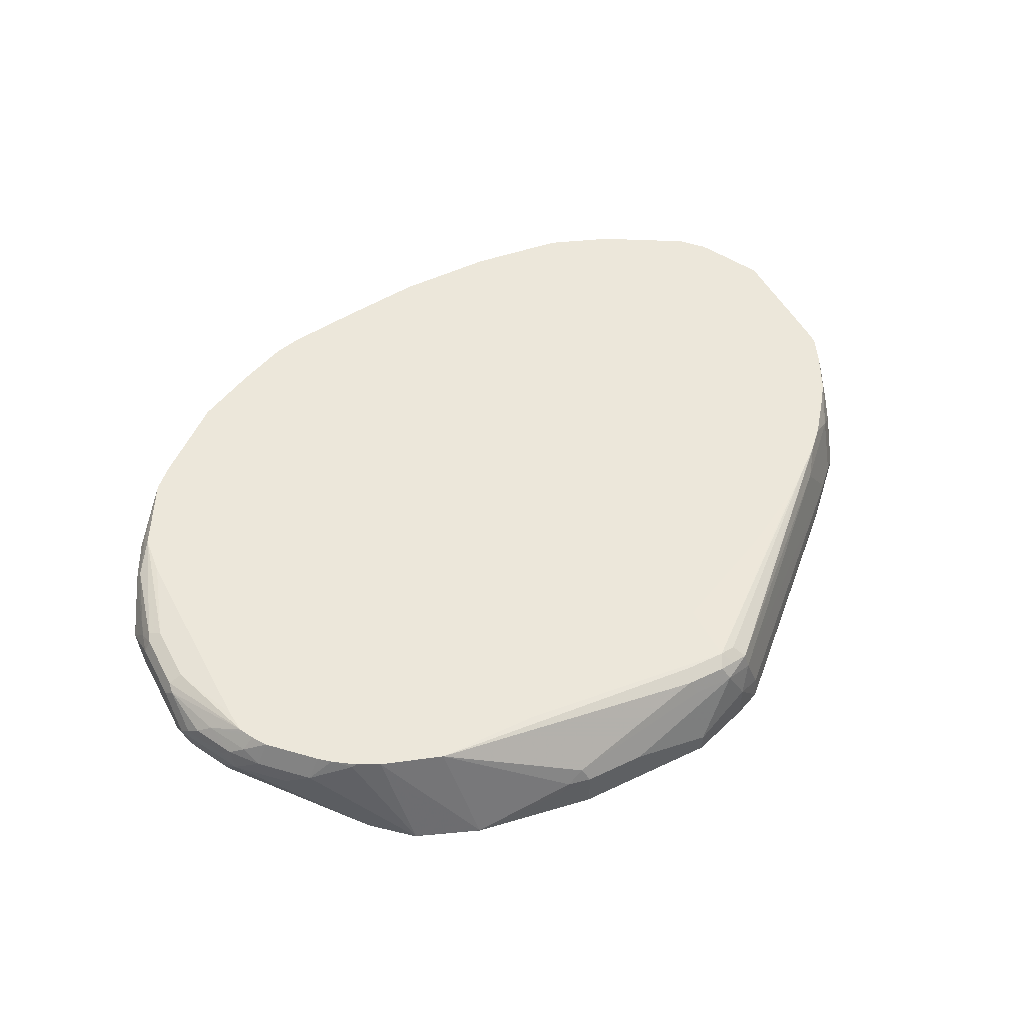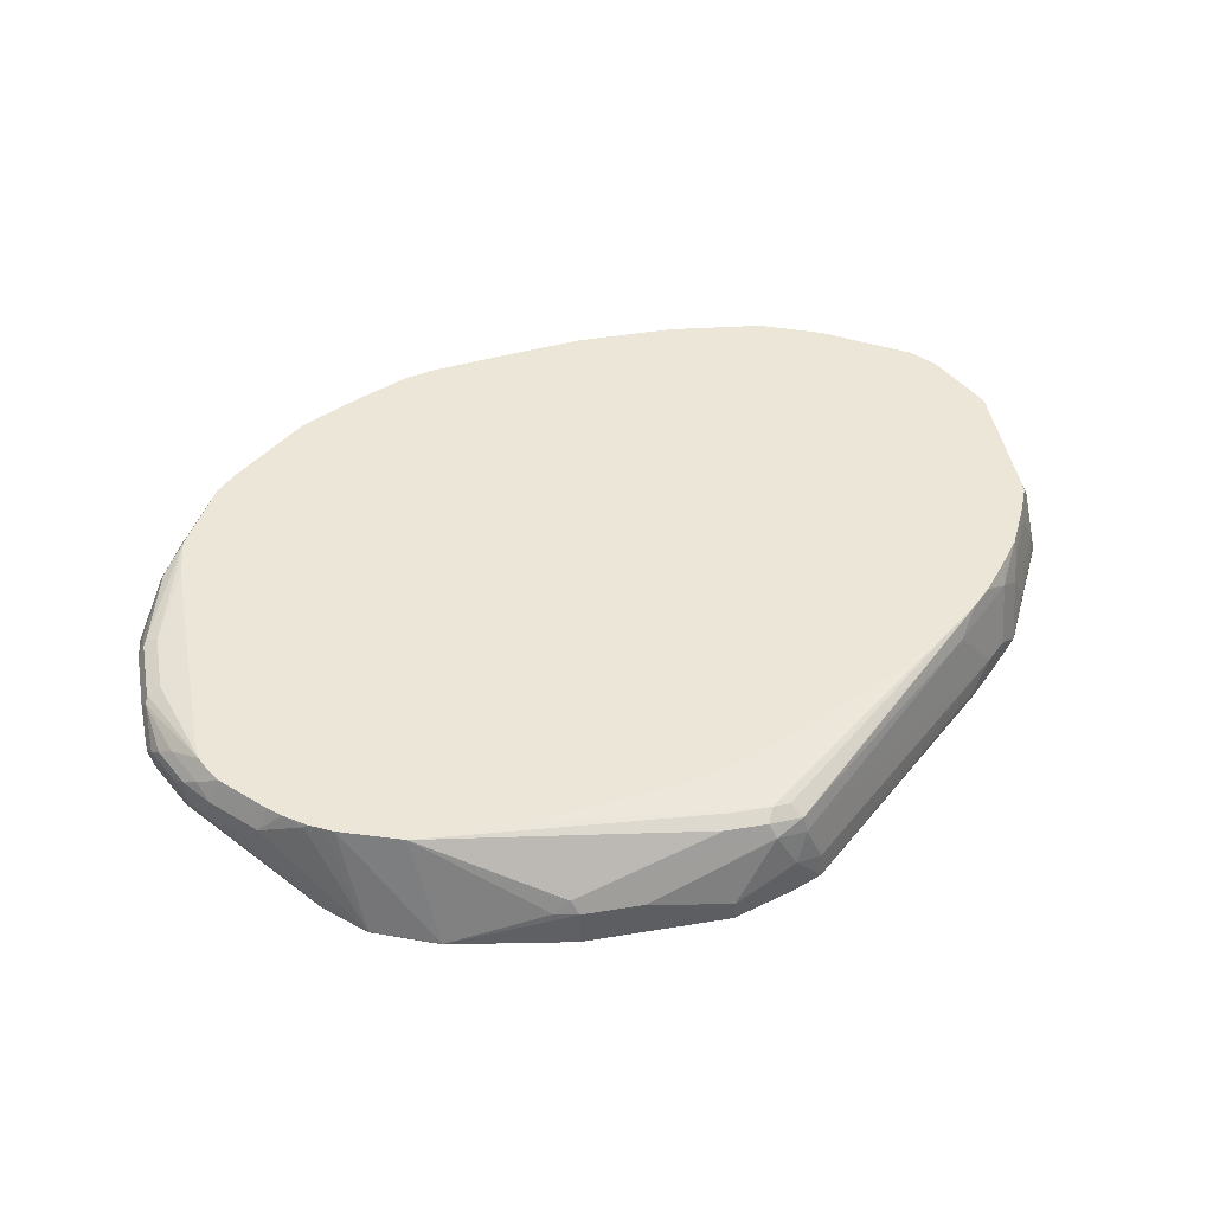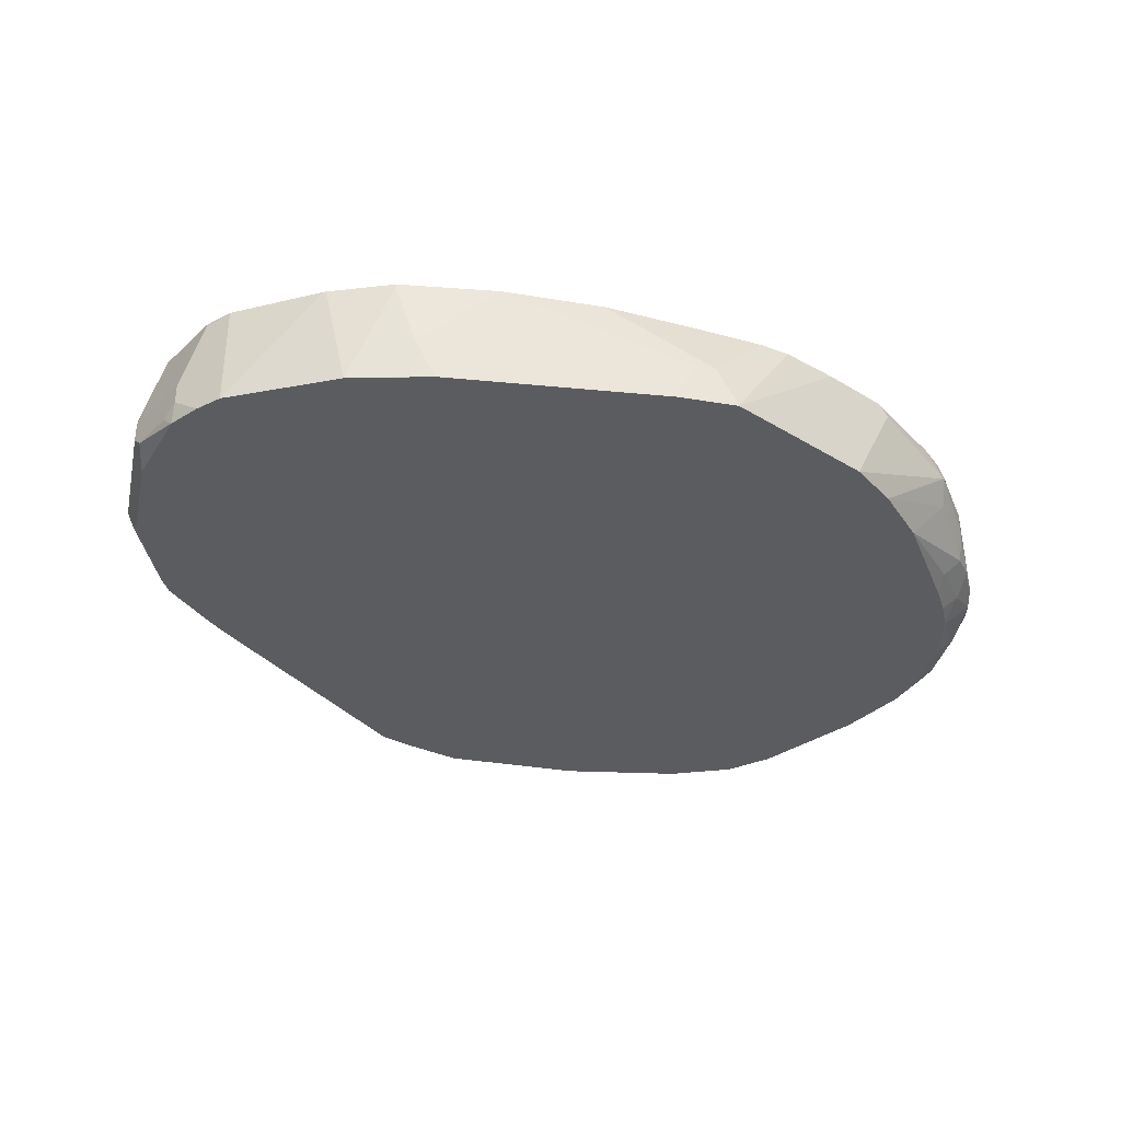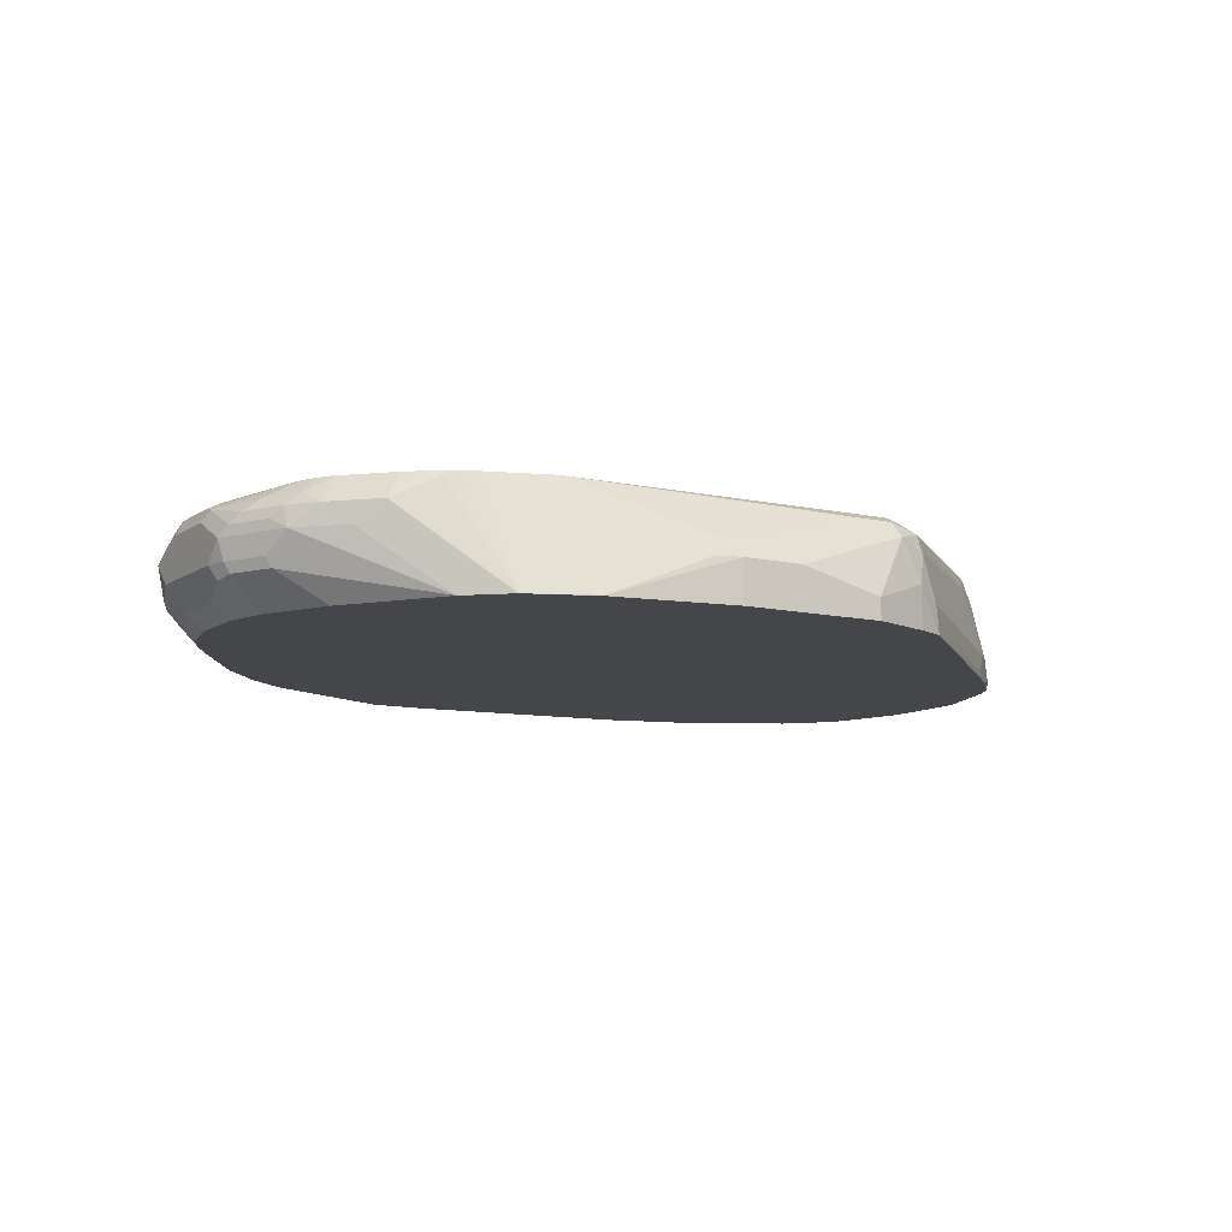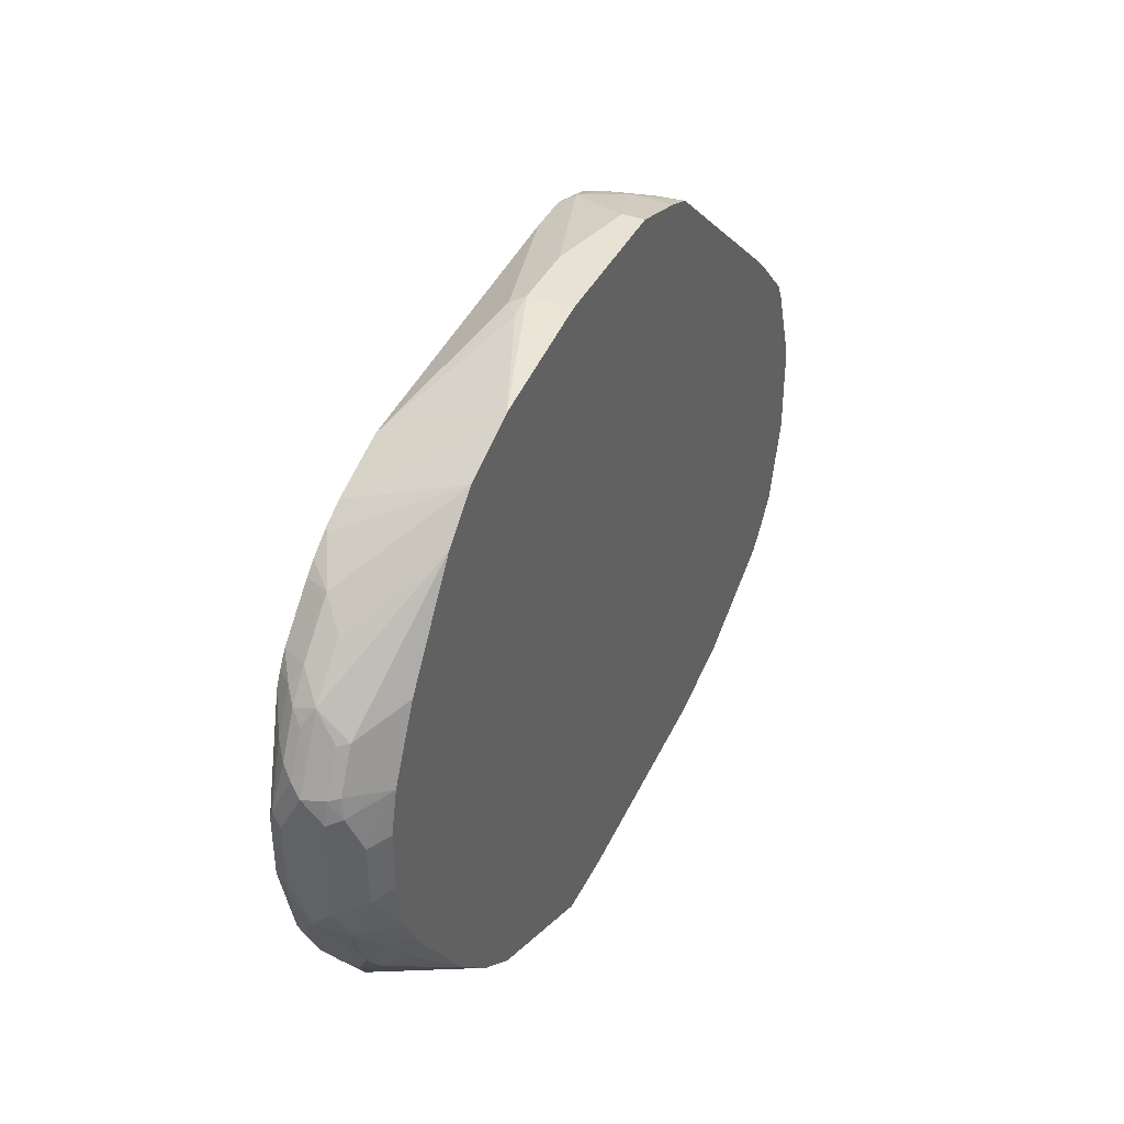
<metadata>
{"format":"obj","ext":"obj","renderer":"f3d","projection":"perspective","resolution":1024,"background":"white","views":[{"elev":50.8,"azim":152.5,"up":"+Z"},{"elev":46.4,"azim":169.3,"up":"+Z"},{"elev":-35.0,"azim":-12.6,"up":"+Z"},{"elev":-9.9,"azim":148.9,"up":"+Z"},{"elev":40.5,"azim":114.9,"up":"+Y"}]}
</metadata>
<code>
v -0.3512 -0.3141 -0.499
v -0.2914 -0.2816 -0.4033
v -0.3697 -0.3141 -0.4621
v -0.3697 -0.3141 -0.4995
v -0.3513 -0.3141 -0.4995
v -0.3323 -0.3047 -0.4995
v -0.2412 -0.2592 -0.4995
v -0.2214 -0.2493 -0.4995
v -0.2437 -0.2604 -0.4033
v -0.3176 -0.2881 -0.4033
v -0.3865 -0.2974 -0.4033
v -0.4654 -0.3066 -0.4033
v -0.3882 -0.3141 -0.4621
v -0.4067 -0.3141 -0.4995
v -0.1825 -0.2169 -0.4995
v -0.1048 -0.1725 -0.4313
v -0.1787 -0.2279 -0.4128
v -0.1882 -0.2327 -0.4033
v -0.5579 -0.3066 -0.4033
v -0.4067 -0.3141 -0.499
v -0.6099 -0.2957 -0.499
v -0.6095 -0.2957 -0.4995
v -0.142 -0.1722 -0.4995
v -0.1017 -0.157 -0.4528
v -0.0986 -0.1601 -0.419
v -0.1017 -0.157 -0.4033
v -0.1042 -0.1596 -0.4033
v -0.1202 -0.1755 -0.4033
v -0.1171 -0.1786 -0.419
v -0.06473 -0.1016 -0.4713
v -0.06782 -0.117 -0.4498
v -0.06782 -0.117 -0.4313
v -0.6468 -0.2957 -0.4033
v -0.6468 -0.2957 -0.4066
v -0.6284 -0.2957 -0.4621
v -0.6838 -0.2772 -0.4995
v -0.08321 -0.08315 -0.4995
v -0.08321 -0.1016 -0.4898
v -0.06163 -0.1047 -0.419
v -0.06473 -0.1016 -0.4113
v -0.06701 -0.0948 -0.4033
v -0.05243 -0.05851 -0.4836
v -0.04934 -0.08004 -0.4682
v -0.04315 -0.06776 -0.4559
v -0.06163 -0.1047 -0.4374
v -0.7042 -0.2734 -0.4033
v -0.6959 -0.2712 -0.4995
v -0.07629 -0.07156 -0.4995
v -0.06953 -0.05984 -0.4995
v -0.04315 -0.06776 -0.419
v -0.04625 -0.06466 -0.4113
v -0.02776 0.009241 -0.4113
v -0.06644 -0.09239 -0.4033
v -0.02776 -0.02768 -0.4713
v -0.05781 -0.03458 -0.4995
v -0.03705 -0.05541 -0.4621
v -0.01848 -0.01843 -0.4436
v -0.7452 -0.2466 -0.4995
v -0.7064 -0.2723 -0.4033
v -0.7822 -0.2281 -0.4995
v -0.02312 5.97e-05 -0.4228
v -0.02467 0.01842 -0.4128
v -0.02467 0.07389 -0.4128
v -0.03705 0.07389 -0.4066
v -0.03705 0.01842 -0.4066
v -0.06228 -0.05541 -0.4033
v -0.03086 0.01228 -0.4867
v -0.01848 5.97e-05 -0.4621
v -0.02158 -0.01539 -0.459
v -0.05105 -0.004373 -0.4995
v -0.01848 0.01842 -0.4251
v -0.7089 -0.2709 -0.4033
v -0.7824 -0.2279 -0.4033
v -0.7824 -0.2279 -0.4995
v -0.02312 0.08314 -0.4159
v -0.06408 0.1615 -0.4033
v -0.06228 0.1395 -0.4033
v -0.04649 0.01804 -0.4995
v -0.03086 0.06775 -0.4867
v -0.02467 0.006202 -0.4744
v -0.01848 0.09238 -0.4621
v -0.01848 0.07389 -0.4251
v -0.8006 -0.2079 -0.4033
v -0.8009 -0.2094 -0.4066
v -0.8194 -0.191 -0.4621
v -0.8194 -0.191 -0.4806
v -0.8009 -0.2094 -0.499
v -0.8006 -0.2096 -0.4995
v -0.02312 0.1201 -0.4344
v -0.03004 0.1294 -0.4251
v -0.0416 0.1386 -0.4159
v -0.06644 0.1663 -0.4033
v -0.04649 0.07345 -0.4995
v -0.02467 0.09853 -0.4744
v -0.05553 0.1109 -0.4995
v -0.02312 0.1132 -0.4621
v -0.01848 0.1109 -0.4436
v -0.802 -0.2055 -0.4033
v -0.8073 -0.1953 -0.4033
v -0.8071 -0.1971 -0.4066
v -0.8255 -0.1786 -0.4621
v -0.8255 -0.1786 -0.4806
v -0.8271 -0.1755 -0.4898
v -0.8202 -0.1848 -0.499
v -0.8196 -0.1852 -0.4995
v -0.0416 0.1571 -0.4344
v -0.04852 0.1663 -0.4251
v -0.06009 0.1755 -0.4159
v -0.07059 0.1746 -0.4033
v -0.02776 0.1155 -0.4713
v -0.06163 0.1233 -0.4995
v -0.0416 0.1501 -0.4621
v -0.04315 0.1601 -0.4436
v -0.8124 -0.1852 -0.4033
v -0.8255 -0.1601 -0.4066
v -0.8502 -0.1294 -0.4621
v -0.8502 -0.1294 -0.4806
v -0.8456 -0.1386 -0.4898
v -0.8201 -0.1835 -0.4995
v -0.04934 0.1725 -0.4436
v -0.06782 0.191 -0.4251
v -0.07906 0.1882 -0.4033
v -0.04625 0.1525 -0.4713
v -0.07376 0.1479 -0.4995
v -0.08598 0.1723 -0.4995
v -0.8308 -0.1482 -0.4033
v -0.8317 -0.1479 -0.4066
v -0.8456 -0.1317 -0.4436
v -0.8502 -0.1109 -0.4436
v -0.8502 -0.01843 -0.4806
v -0.844 -0.1294 -0.4929
v -0.8407 -0.1109 -0.4995
v -0.1474 0.2596 -0.4995
v -0.0863 0.2095 -0.4436
v -0.0863 0.2095 -0.4251
v -0.116 0.2252 -0.4033
v -0.8317 -0.1444 -0.4033
v -0.8502 -0.05541 -0.4436
v -0.8042 0.07345 -0.4995
v -0.844 -0.006146 -0.4867
v -0.8409 -0.009185 -0.4944
v -0.844 -0.01843 -0.4929
v -0.8502 -0.03692 -0.4621
v -0.831 -0.01913 -0.4033
v -0.8409 -0.009185 -0.4528
v -0.8378 0.006202 -0.4744
v -0.8194 0.04312 -0.4744
v -0.8407 -0.02831 -0.4995
v -0.1808 0.2898 -0.4995
v -0.1048 0.2279 -0.4251
v -0.1263 0.2339 -0.4033
v -0.8317 -0.03692 -0.4033
v -0.8128 0.05629 -0.4995
v -0.8009 0.08004 -0.4929
v -0.7639 0.117 -0.4995
v -0.8369 -0.01324 -0.4995
v -0.8199 0.006772 -0.4033
v -0.8225 0.009241 -0.4159
v -0.804 0.04616 -0.4159
v -0.8225 0.02767 -0.4528
v -0.8009 0.06161 -0.4374
v -0.182 0.2908 -0.4995
v -0.1823 0.291 -0.4995
v -0.1825 0.2911 -0.499
v -0.1417 0.2464 -0.4066
v -0.1457 0.2475 -0.4033
v -0.7824 0.09853 -0.4744
v -0.7454 0.1355 -0.4995
v -0.8014 0.04363 -0.4033
v -0.7824 0.08004 -0.419
v -0.2403 0.3142 -0.4995
v -0.2403 0.3142 -0.499
v -0.1659 0.2579 -0.4033
v -0.1559 0.2528 -0.4033
v -0.7639 0.117 -0.4744
v -0.5619 0.3032 -0.4995
v -0.7454 0.1355 -0.4929
v -0.7855 0.06465 -0.4033
v -0.7608 0.09549 -0.4035
v -0.727 0.1355 -0.419
v -0.3512 0.3326 -0.4995
v -0.3235 0.3281 -0.4713
v -0.3305 0.3281 -0.4621
v -0.2219 0.2772 -0.4033
v -0.5452 0.305 -0.4344
v -0.5606 0.3019 -0.4744
v -0.536 0.3142 -0.4621
v -0.536 0.3142 -0.4995
v -0.7611 0.09485 -0.4033
v -0.7423 0.114 -0.4035
v -0.5421 0.3019 -0.419
v -0.3512 0.3326 -0.4621
v -0.4805 0.3326 -0.4995
v -0.345 0.3265 -0.4498
v -0.4743 0.308 -0.4128
v -0.4805 0.2957 -0.4066
v -0.3176 0.2772 -0.4033
v -0.5175 0.3142 -0.4251
v -0.4805 0.3326 -0.4806
v -0.7427 0.1133 -0.4033
v -0.7418 0.1142 -0.4033
v -0.5329 0.2926 -0.4097
v -0.5175 0.2957 -0.4066
v -0.5268 0.305 -0.4159
v -0.7116 0.1386 -0.4033
v -0.4067 0.3326 -0.4621
v -0.4805 0.3142 -0.4251
v -0.5113 0.308 -0.4128
v -0.4609 0.2603 -0.4033
v -0.69 0.154 -0.4033
v -0.6309 0.1882 -0.4033
v -0.6133 0.197 -0.4033
v -0.5163 0.2418 -0.4033
f 117 131 118
f 117 142 131
f 117 130 142
f 116 126 128
f 116 127 126
f 116 130 117
f 116 143 130
f 116 138 143
f 116 129 138
f 116 128 129
f 115 126 127
f 106 113 120
f 112 120 113
f 112 123 120
f 110 125 123
f 110 111 124
f 108 122 109
f 108 121 122
f 107 121 108
f 107 120 121
f 118 131 132
f 106 120 107
f 115 127 116
f 110 124 125
f 129 137 152
f 120 123 133
f 133 149 134
f 134 149 150
f 105 118 119
f 131 148 132
f 131 142 148
f 130 147 139
f 130 146 147
f 130 145 146
f 130 144 145
f 130 143 144
f 130 141 142
f 130 140 141
f 130 139 140
f 129 152 138
f 126 129 128
f 126 137 129
f 123 125 133
f 121 136 122
f 121 135 136
f 120 135 121
f 203 213 209
f 120 134 135
f 120 133 134
f 118 132 119
f 104 118 105
f 87 104 88
f 103 117 118
f 85 102 86
f 85 101 102
f 85 100 101
f 84 100 85
f 84 99 100
f 84 98 99
f 83 98 84
f 81 96 97
f 81 94 96
f 79 95 94
f 86 102 103
f 79 93 95
f 75 91 76
f 75 90 91
f 75 89 90
f 75 97 89
f 75 82 97
f 74 87 88
f 74 86 87
f 73 86 74
f 134 150 135
f 73 85 86
f 76 91 92
f 86 103 104
f 86 104 87
f 88 104 105
f 102 117 103
f 101 117 102
f 101 116 117
f 100 116 101
f 100 115 116
f 100 126 115
f 100 114 126
f 99 114 100
f 97 113 106
f 97 112 113
f 96 112 97
f 96 123 112
f 96 110 123
f 95 111 110
f 94 95 110
f 94 110 96
f 91 109 92
f 91 108 109
f 91 107 108
f 90 107 91
f 89 107 90
f 89 106 107
f 89 97 106
f 103 118 104
f 135 150 136
f 176 186 187
f 138 152 144
f 187 198 199
f 185 187 186
f 185 198 187
f 185 191 198
f 184 203 197
f 184 196 203
f 184 195 196
f 184 194 195
f 183 194 184
f 183 192 194
f 187 199 193
f 182 192 183
f 181 199 206
f 181 193 199
f 181 192 182
f 180 191 185
f 180 190 191
f 179 200 190
f 179 189 200
f 178 189 179
f 176 187 188
f 175 176 177
f 181 206 192
f 187 193 188
f 190 200 201
f 190 201 191
f 73 84 85
f 203 212 213
f 203 211 212
f 203 210 211
f 203 205 210
f 203 208 204
f 202 205 203
f 198 206 199
f 198 204 208
f 197 203 209
f 195 203 196
f 195 208 203
f 195 198 208
f 195 207 198
f 194 207 195
f 192 207 194
f 192 198 207
f 192 206 198
f 191 205 202
f 191 201 205
f 191 204 198
f 191 203 204
f 191 202 203
f 175 186 176
f 175 185 186
f 175 180 185
f 172 184 173
f 154 161 167
f 151 165 166
f 150 165 151
f 150 164 165
f 150 163 164
f 150 162 163
f 149 162 150
f 147 160 161
f 147 161 154
f 145 147 146
f 145 160 147
f 145 159 160
f 145 158 159
f 145 157 158
f 144 157 145
f 141 153 156
f 141 148 142
f 141 156 148
f 140 153 141
f 139 154 155
f 139 147 154
f 139 153 140
f 138 144 143
f 154 167 175
f 136 150 151
f 154 175 177
f 154 168 155
f 172 183 184
f 172 182 183
f 171 182 172
f 171 181 182
f 170 190 180
f 170 179 190
f 170 178 179
f 169 178 170
f 168 177 176
f 167 180 175
f 167 170 180
f 165 174 166
f 164 172 173
f 164 174 165
f 164 173 174
f 163 172 164
f 163 171 172
f 161 170 167
f 161 169 170
f 159 161 160
f 159 169 161
f 157 159 158
f 157 169 159
f 154 177 168
f 73 83 84
f 18 29 28
f 68 80 94
f 4 132 148
f 4 119 132
f 4 105 119
f 4 88 105
f 4 74 88
f 4 60 74
f 4 58 60
f 4 47 58
f 4 36 47
f 4 22 36
f 4 148 156
f 4 14 22
f 3 12 19
f 3 11 12
f 3 10 11
f 2 11 10
f 2 12 11
f 2 19 12
f 2 33 19
f 2 59 46
f 2 72 59
f 2 73 72
f 3 19 13
f 4 156 153
f 4 153 139
f 4 139 155
f 4 23 15
f 4 37 23
f 4 48 37
f 4 49 48
f 4 55 49
f 4 70 55
f 4 78 70
f 4 93 78
f 4 95 93
f 4 111 95
f 4 124 111
f 4 125 124
f 4 133 125
f 4 149 133
f 4 162 149
f 4 163 162
f 4 171 163
f 4 181 171
f 4 193 181
f 4 188 193
f 4 176 188
f 4 168 176
f 4 155 168
f 2 83 73
f 4 15 8
f 2 98 83
f 2 114 99
f 2 77 76
f 2 66 77
f 2 53 66
f 2 41 53
f 2 26 41
f 2 27 26
f 2 28 27
f 2 18 28
f 2 9 18
f 2 10 3
f 2 76 92
f 1 9 2
f 1 7 8
f 1 6 7
f 1 5 6
f 1 4 5
f 1 14 4
f 1 20 14
f 1 13 20
f 1 3 13
f 1 2 3
f 68 94 81
f 1 8 9
f 2 92 109
f 2 109 122
f 2 122 136
f 2 126 114
f 2 137 126
f 2 152 137
f 2 144 152
f 2 157 144
f 2 169 157
f 2 178 169
f 2 189 178
f 2 200 189
f 2 201 200
f 2 205 201
f 2 210 205
f 2 211 210
f 2 212 211
f 2 213 212
f 2 209 213
f 2 197 209
f 2 184 197
f 2 173 184
f 2 174 173
f 2 166 174
f 2 151 166
f 2 136 151
f 2 99 98
f 4 8 7
f 2 46 33
f 4 6 5
f 54 69 57
f 54 68 69
f 54 67 68
f 53 65 66
f 52 65 53
f 52 64 65
f 52 63 64
f 52 62 63
f 52 61 62
f 51 61 52
f 54 57 56
f 50 61 51
f 46 60 58
f 46 59 60
f 46 58 47
f 44 57 50
f 43 57 44
f 43 56 57
f 43 54 56
f 42 55 54
f 42 49 55
f 42 54 43
f 50 57 61
f 54 55 67
f 55 70 67
f 57 69 68
f 67 80 68
f 67 94 80
f 67 79 94
f 4 7 6
f 67 78 93
f 67 70 78
f 64 66 65
f 64 77 66
f 64 76 77
f 63 76 64
f 63 75 76
f 62 75 63
f 62 82 75
f 62 71 82
f 61 71 62
f 60 72 73
f 60 73 74
f 59 72 60
f 57 71 61
f 57 82 71
f 57 97 82
f 57 81 97
f 57 68 81
f 41 52 53
f 41 51 52
f 67 93 79
f 40 50 51
f 19 34 35
f 19 33 34
f 16 39 25
f 16 32 39
f 16 31 32
f 16 30 31
f 16 24 30
f 16 18 17
f 16 29 18
f 16 28 29
f 19 35 21
f 16 27 28
f 16 25 26
f 15 24 16
f 15 23 24
f 14 21 22
f 14 19 21
f 14 20 19
f 13 19 20
f 8 18 9
f 8 16 17
f 40 51 41
f 16 26 27
f 21 35 36
f 8 17 18
f 23 37 38
f 21 36 22
f 39 45 44
f 8 15 16
f 38 49 42
f 38 48 49
f 37 48 38
f 36 46 47
f 34 36 35
f 34 46 36
f 33 46 34
f 31 39 32
f 39 44 50
f 31 44 45
f 23 38 30
f 31 45 39
f 23 30 24
f 25 39 26
f 26 39 40
f 39 50 40
f 30 38 42
f 30 42 43
f 30 43 31
f 31 43 44
f 26 40 41

</code>
